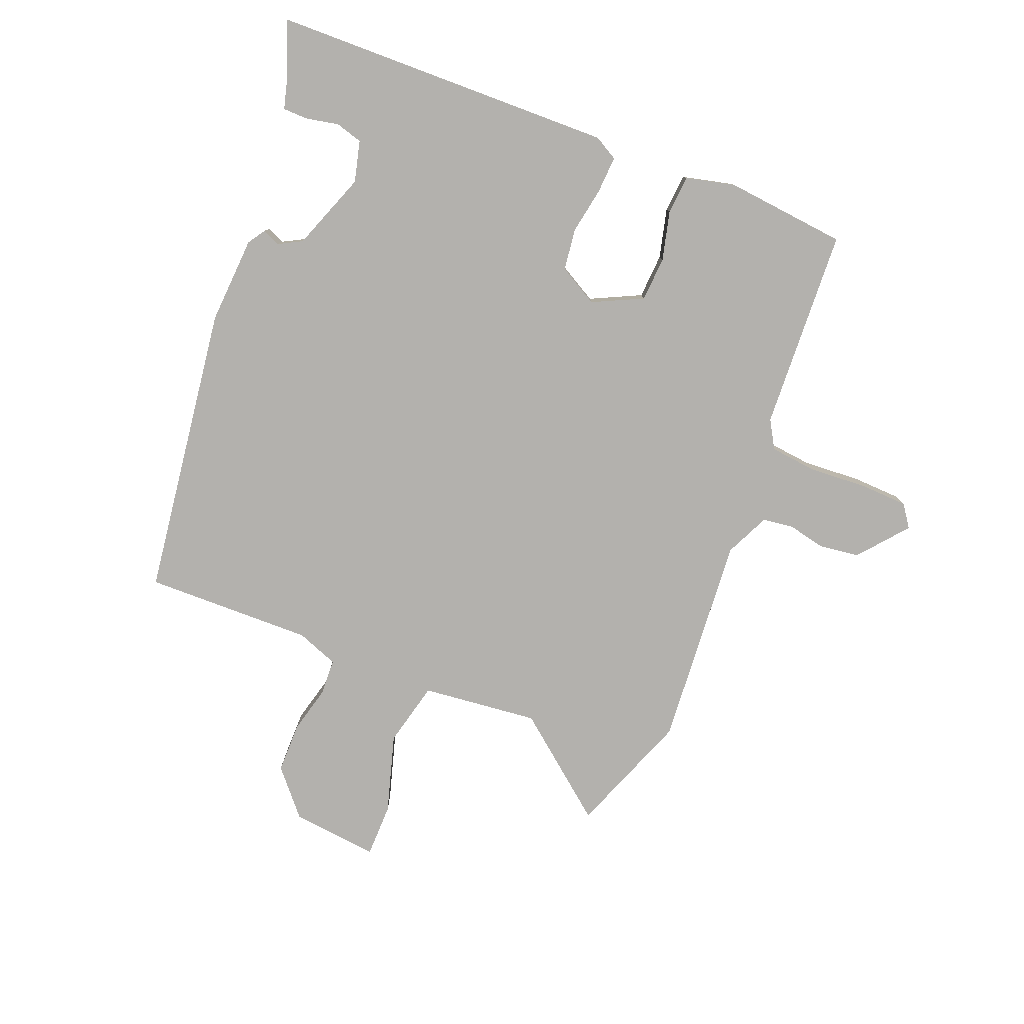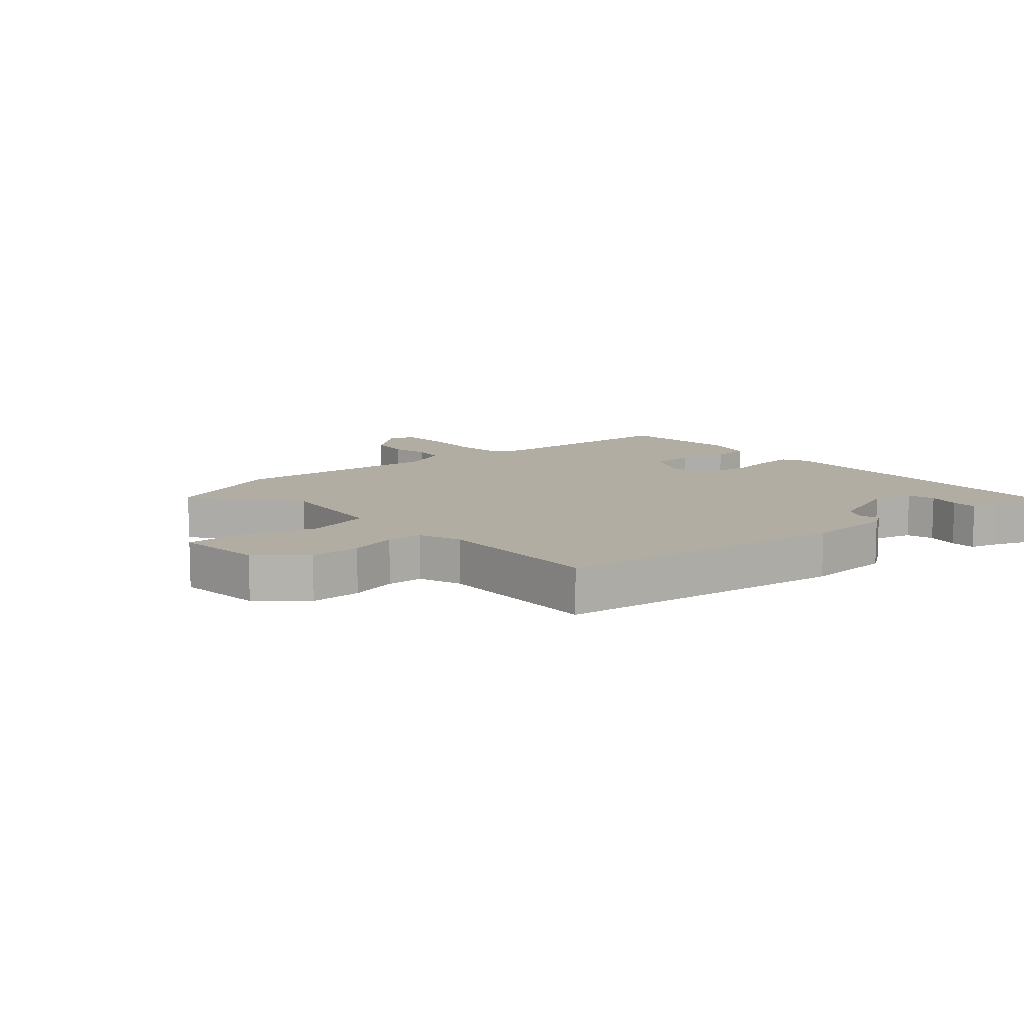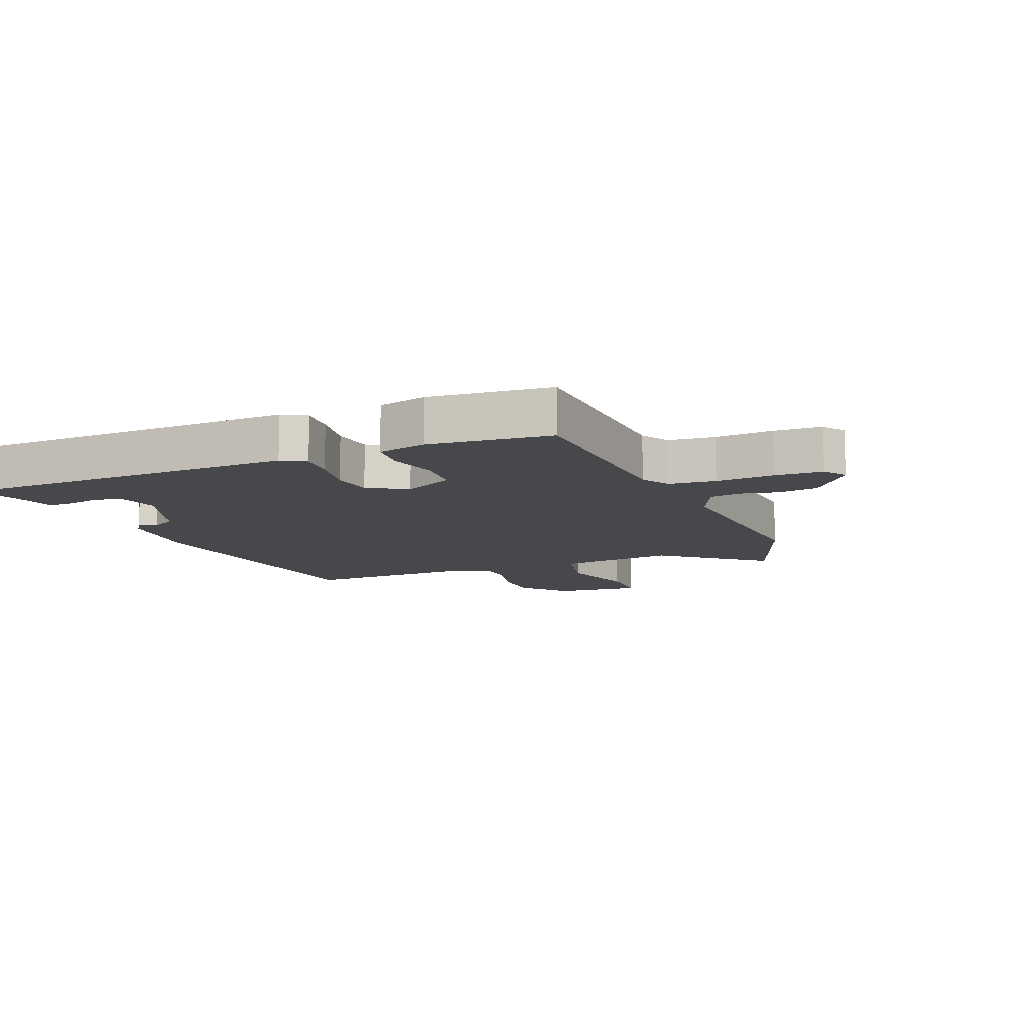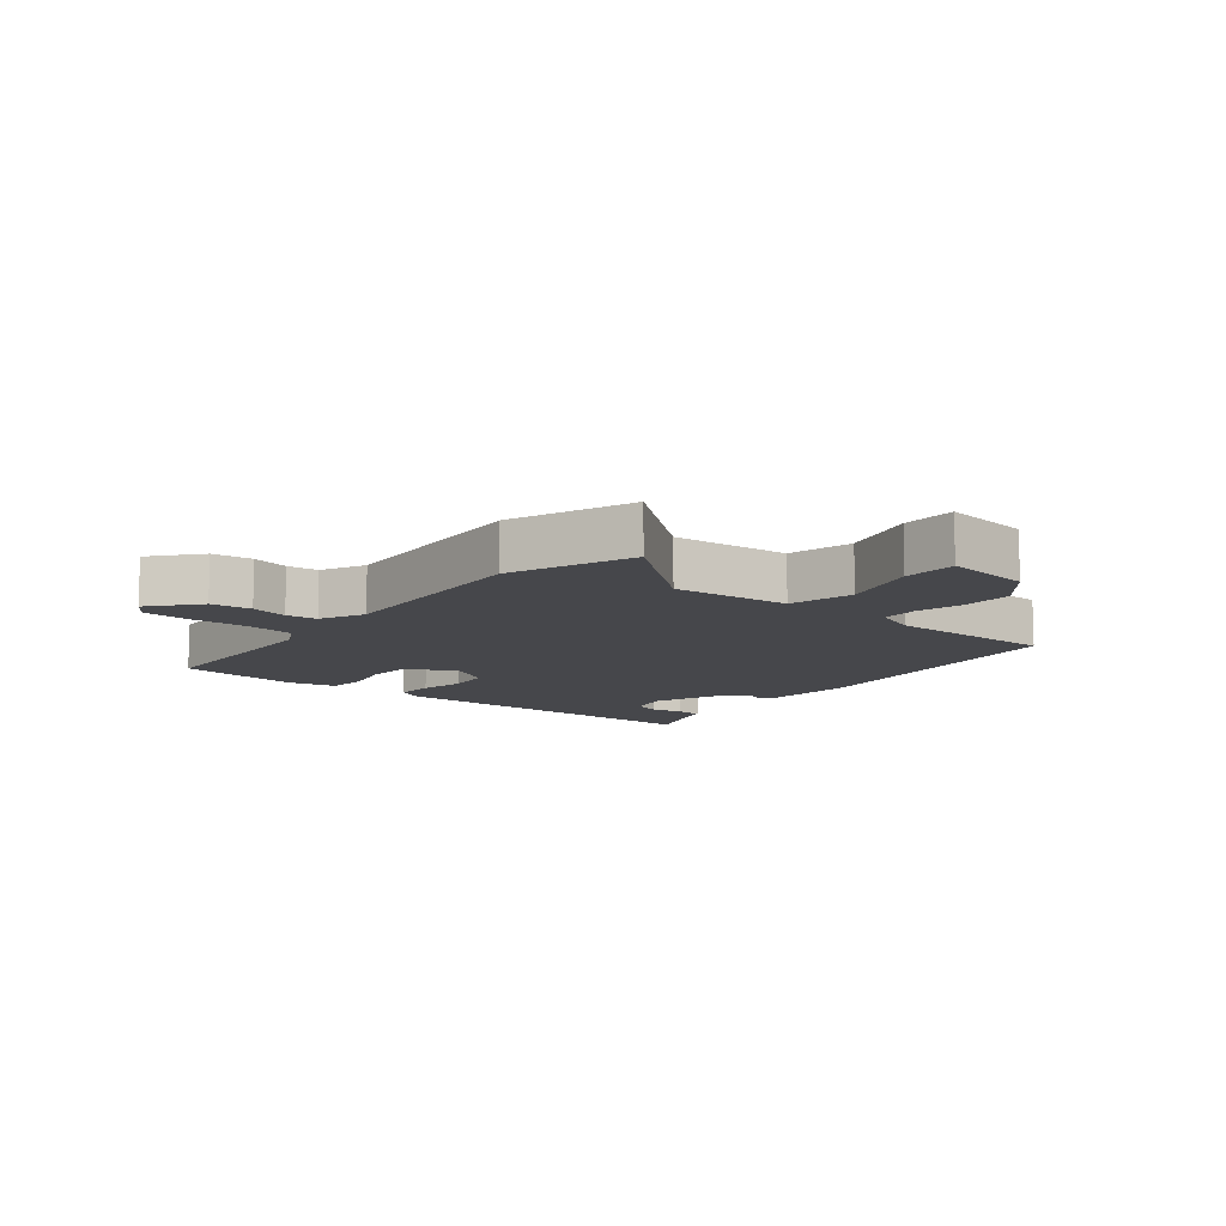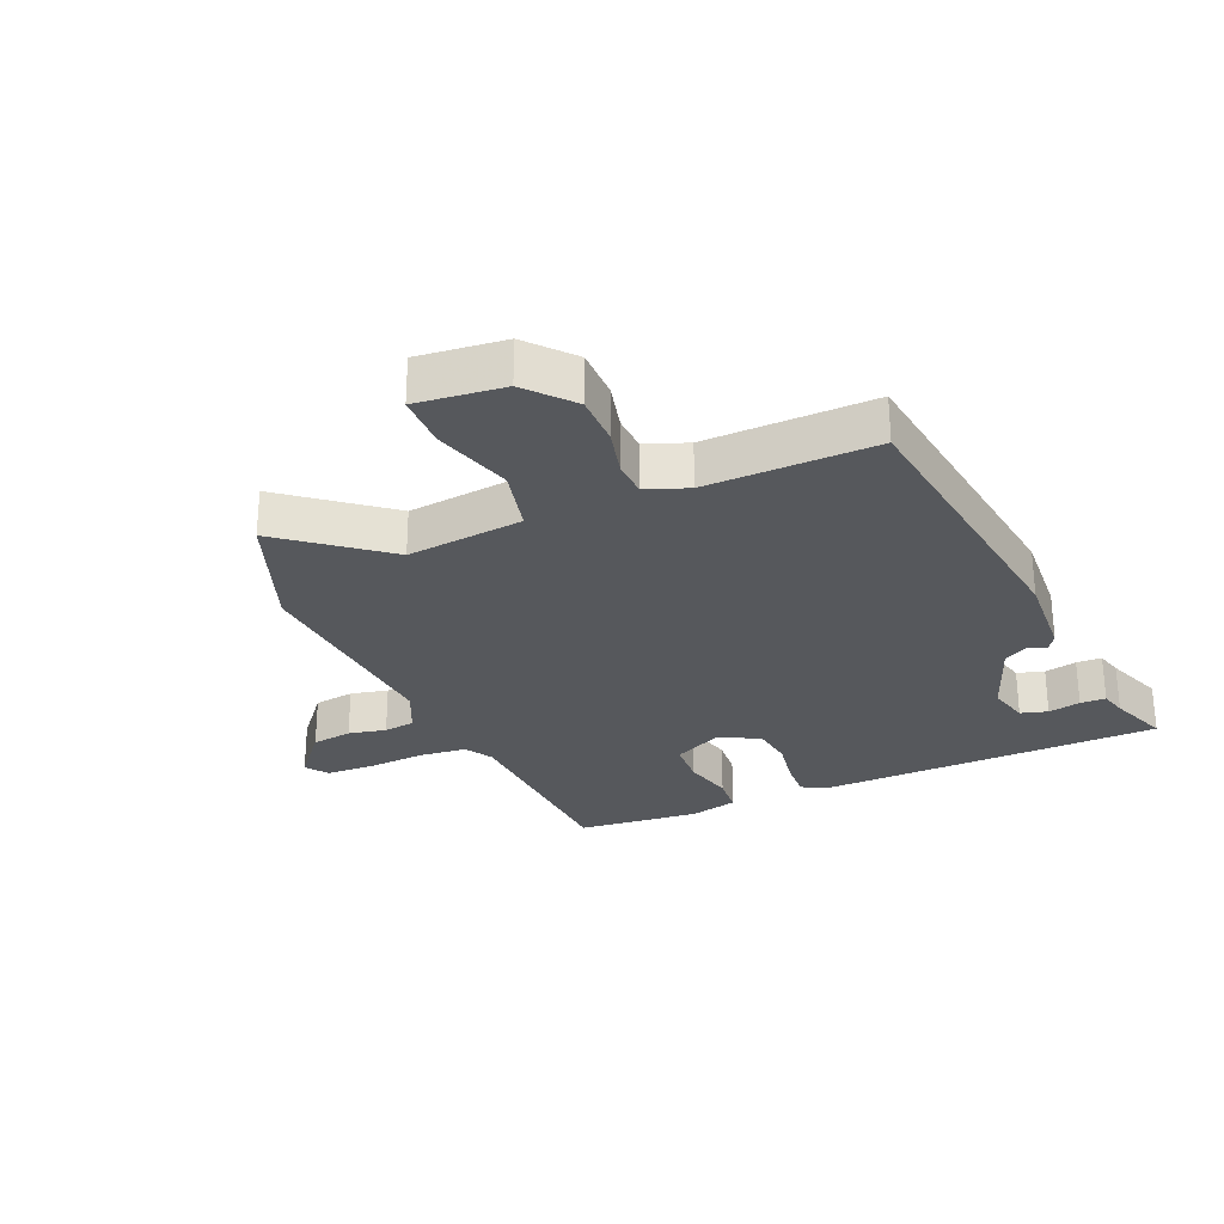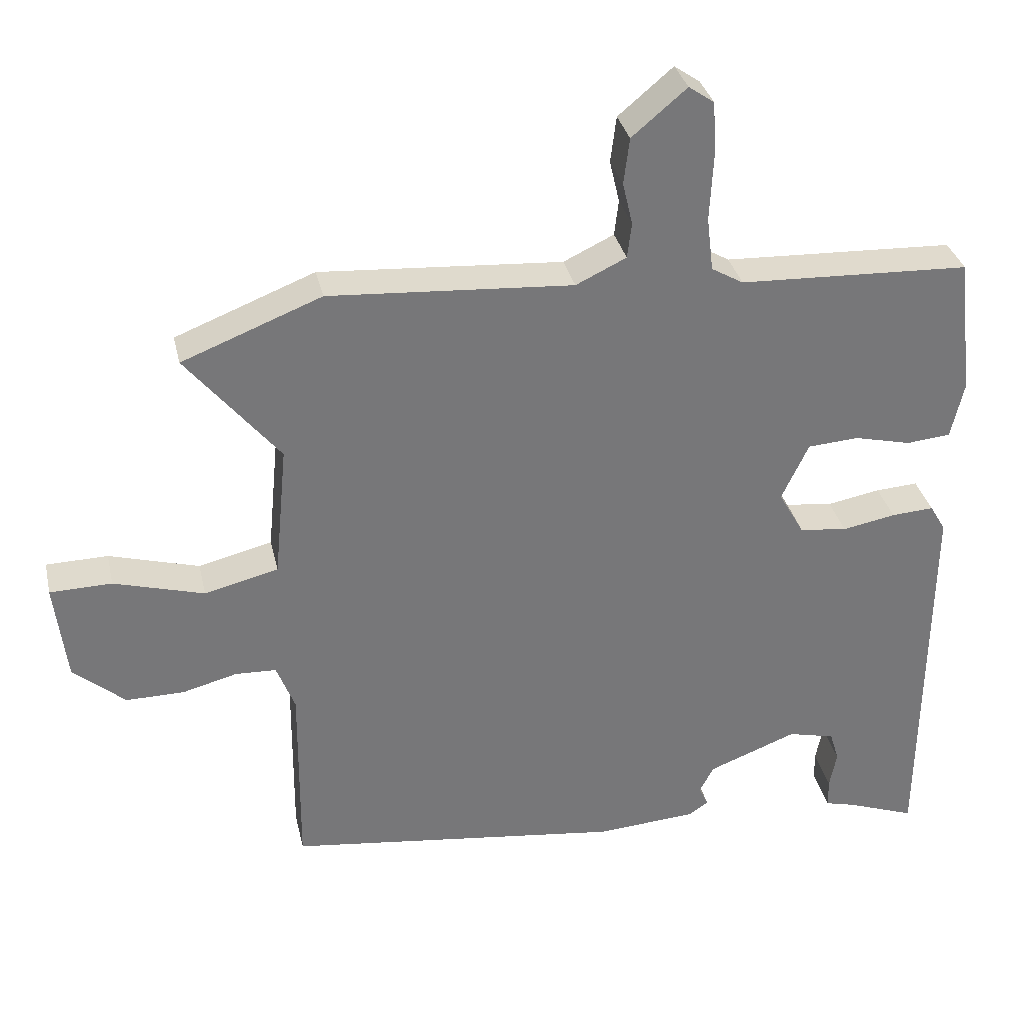
<metadata>
{"format":"obj","ext":"obj","renderer":"f3d","projection":"perspective","resolution":1024,"background":"white","views":[{"elev":-79.3,"azim":-111.1,"up":"+Y"},{"elev":10.6,"azim":139.8,"up":"+Y"},{"elev":-11.3,"azim":-67.0,"up":"+Y"},{"elev":-10.7,"azim":51.0,"up":"+Y"},{"elev":-28.0,"azim":114.1,"up":"+Y"},{"elev":33.1,"azim":167.5,"up":"+Z"}]}
</metadata>
<code>
v 0.474 0.07 -0.4
v 0.002 0.07 -0.458
v -0.139 0.07 -0.448
v -0.167 0.07 -0.429
v -0.154 0.07 -0.401
v -0.174 0.07 -0.363
v -0.299 0.07 -0.315
v -0.365 0.07 -0.331
v -0.378 0.07 -0.374
v -0.368 0.07 -0.426
v -0.369 0.07 -0.467
v -0.412 0.07 -0.478
v -0.508 0.07 -0.513
v -0.514 0.07 0.04
v -0.492 0.07 0.078
v -0.432 0.07 0.074
v -0.357 0.07 0.06
v -0.29 0.07 0.068
v -0.254 0.07 0.131
v -0.292 0.07 0.212
v -0.364 0.07 0.217
v -0.444 0.07 0.198
v -0.506 0.07 0.204
v -0.524 0.07 0.283
v -0.502 0.07 0.479
v -0.177 0.07 0.492
v -0.132 0.07 0.518
v -0.123 0.07 0.594
v -0.128 0.07 0.687
v -0.124 0.07 0.764
v -0.088 0.07 0.789
v -0.011 0.07 0.724
v -0.003 0.07 0.659
v -0.017 0.07 0.599
v -0.011 0.07 0.549
v 0.06 0.07 0.515
v 0.403 0.07 0.538
v 0.599 0.07 0.461
v 0.468 0.07 0.301
v 0.486 0.07 0.113
v 0.59 0.07 0.087
v 0.717 0.07 0.123
v 0.804 0.07 0.121
v 0.787 0.07 -0.019
v 0.714 0.07 -0.081
v 0.632 0.07 -0.08
v 0.556 0.07 -0.06
v 0.498 0.07 -0.062
v 0.472 0.07 -0.129
v 0.474 0 -0.4
v 0.002 0 -0.458
v -0.139 0 -0.448
v -0.167 0 -0.429
v -0.154 0 -0.401
v -0.174 0 -0.363
v -0.299 0 -0.315
v -0.365 0 -0.331
v -0.378 0 -0.374
v -0.368 0 -0.426
v -0.369 0 -0.467
v -0.412 0 -0.478
v -0.508 0 -0.513
v -0.514 0 0.04
v -0.492 0 0.078
v -0.432 0 0.074
v -0.357 0 0.06
v -0.29 0 0.068
v -0.254 0 0.131
v -0.292 0 0.212
v -0.364 0 0.217
v -0.444 0 0.198
v -0.506 0 0.204
v -0.524 0 0.283
v -0.502 0 0.479
v -0.177 0 0.492
v -0.132 0 0.518
v -0.123 0 0.594
v -0.128 0 0.687
v -0.124 0 0.764
v -0.088 0 0.789
v -0.011 0 0.724
v -0.003 0 0.659
v -0.017 0 0.599
v -0.011 0 0.549
v 0.06 0 0.515
v 0.403 0 0.538
v 0.599 0 0.461
v 0.468 0 0.301
v 0.486 0 0.113
v 0.59 0 0.087
v 0.717 0 0.123
v 0.804 0 0.121
v 0.787 0 -0.019
v 0.714 0 -0.081
v 0.632 0 -0.08
v 0.556 0 -0.06
v 0.498 0 -0.062
v 0.472 0 -0.129
f 44 45 46 47
f 44 47 48
f 41 42 43 44
f 40 41 44 48
f 39 40 48 49
f 36 37 38 39
f 35 36 39 49
f 31 32 33 34
f 31 34 35
f 28 29 30 31
f 27 28 31 35
f 26 27 35 49
f 21 22 23 24
f 20 21 24 25
f 14 15 16 17
f 12 13 14 17
f 12 17 18
f 9 10 11 12
f 8 9 12 18
f 7 8 18 19
f 2 3 4 5
f 2 5 6
f 1 2 6
f 20 25 26 49
f 19 20 49 1
f 1 6 7 19
f 96 95 94 93
f 97 96 93
f 93 92 91 90
f 97 93 90 89
f 98 97 89 88
f 88 87 86 85
f 98 88 85 84
f 83 82 81 80
f 84 83 80
f 80 79 78 77
f 84 80 77 76
f 98 84 76 75
f 73 72 71 70
f 74 73 70 69
f 66 65 64 63
f 66 63 62 61
f 67 66 61
f 61 60 59 58
f 67 61 58 57
f 68 67 57 56
f 54 53 52 51
f 55 54 51
f 55 51 50
f 98 75 74 69
f 50 98 69 68
f 68 56 55 50
f 1 50 51 2
f 2 51 52 3
f 3 52 53 4
f 4 53 54 5
f 5 54 55 6
f 6 55 56 7
f 7 56 57 8
f 8 57 58 9
f 9 58 59 10
f 10 59 60 11
f 11 60 61 12
f 12 61 62 13
f 13 62 63 14
f 14 63 64 15
f 15 64 65 16
f 16 65 66 17
f 17 66 67 18
f 18 67 68 19
f 19 68 69 20
f 20 69 70 21
f 21 70 71 22
f 22 71 72 23
f 23 72 73 24
f 24 73 74 25
f 25 74 75 26
f 26 75 76 27
f 27 76 77 28
f 28 77 78 29
f 29 78 79 30
f 30 79 80 31
f 31 80 81 32
f 32 81 82 33
f 33 82 83 34
f 34 83 84 35
f 35 84 85 36
f 36 85 86 37
f 37 86 87 38
f 38 87 88 39
f 39 88 89 40
f 40 89 90 41
f 41 90 91 42
f 42 91 92 43
f 43 92 93 44
f 44 93 94 45
f 45 94 95 46
f 46 95 96 47
f 47 96 97 48
f 48 97 98 49
f 49 98 50 1

</code>
